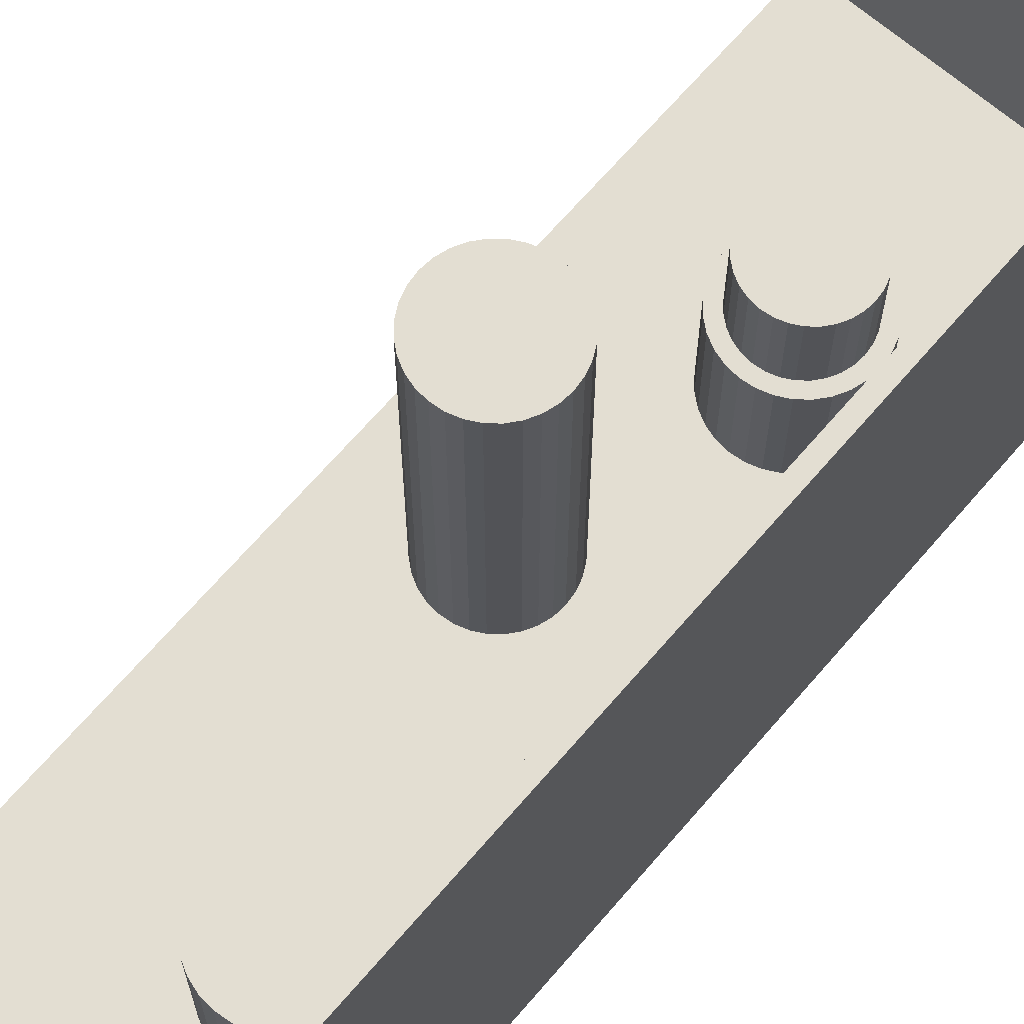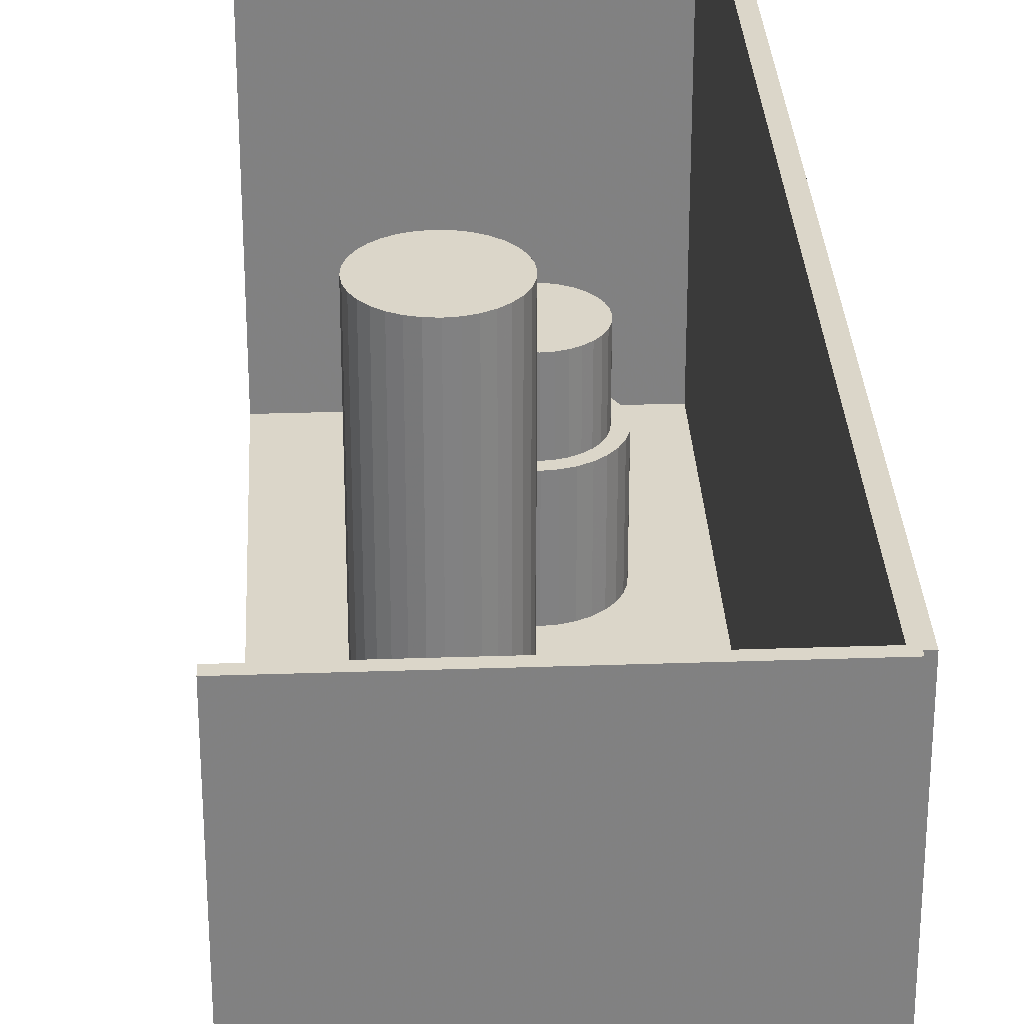
<metadata>
{"format":"obj","ext":"obj","renderer":"f3d","projection":"perspective","resolution":1024,"background":"white","views":[{"elev":67.7,"azim":-139.3,"up":"+Z"},{"elev":29.9,"azim":177.1,"up":"+Z"}]}
</metadata>
<code>
v -0.0724 -0.2251 -0.00311
v -0.0724 -0.2251 0.00311
v -0.0724 0.2251 -0.00311
v -0.0724 0.2251 0.00311
v 0.0724 -0.2251 -0.00311
v 0.0724 -0.2251 0.00311
v 0.0724 0.2251 -0.00311
v 0.0724 0.2251 0.00311
v -0.06929 -0.2251 0
v -0.07551 -0.2251 0
v -0.06929 0.2251 0
v -0.07551 0.2251 0
v -0.06929 -0.2251 0.1875
v -0.07551 -0.2251 0.1875
v -0.06929 0.2251 0.1875
v -0.07551 0.2251 0.1875
v -0.0724 0.2229 0.1875
v -0.0724 0.2274 0.1875
v -0.0724 0.2229 0
v -0.0724 0.2274 0
v 0.0724 0.2229 0.1875
v 0.0724 0.2274 0.1875
v 0.0724 0.2229 0
v 0.0724 0.2274 0
v -0.0724 -0.2229 0
v -0.0724 -0.2274 0
v -0.0724 -0.2229 0.1875
v -0.0724 -0.2274 0.1875
v 0.0724 -0.2229 0
v 0.0724 -0.2274 0
v 0.0724 -0.2229 0.1875
v 0.0724 -0.2274 0.1875
v -0.01393 -0.1099 0.006219
v 0.01402 -0.1099 0.006219
v 0.01402 -0.1099 0.05842
v -0.01393 -0.1099 0.05842
v 0.01348 -0.1044 0.006219
v 0.01348 -0.1044 0.05842
v 0.01189 -0.09919 0.006219
v 0.01189 -0.09919 0.05842
v 0.009307 -0.09436 0.006219
v 0.009307 -0.09436 0.05842
v 0.005832 -0.09012 0.006219
v 0.005832 -0.09012 0.05842
v 0.001597 -0.08665 0.006219
v 0.001597 -0.08665 0.05842
v -0.003234 -0.08406 0.006219
v -0.003234 -0.08406 0.05842
v -0.008476 -0.08247 0.006219
v -0.008476 -0.08247 0.05842
v -0.01393 -0.08194 0.006219
v -0.01393 -0.08194 0.05842
v -0.01938 -0.08247 0.006219
v -0.01938 -0.08247 0.05842
v -0.02462 -0.08406 0.006219
v -0.02462 -0.08406 0.05842
v -0.02945 -0.08665 0.006219
v -0.02945 -0.08665 0.05842
v -0.03369 -0.09012 0.006219
v -0.03369 -0.09012 0.05842
v -0.03716 -0.09436 0.006219
v -0.03716 -0.09436 0.05842
v -0.03975 -0.09919 0.006219
v -0.03975 -0.09919 0.05842
v -0.04134 -0.1044 0.006219
v -0.04134 -0.1044 0.05842
v -0.04187 -0.1099 0.006219
v -0.04187 -0.1099 0.05842
v -0.04134 -0.1153 0.006219
v -0.04134 -0.1153 0.05842
v -0.03975 -0.1206 0.006219
v -0.03975 -0.1206 0.05842
v -0.03716 -0.1254 0.006219
v -0.03716 -0.1254 0.05842
v -0.03369 -0.1296 0.006219
v -0.03369 -0.1296 0.05842
v -0.02945 -0.1331 0.006219
v -0.02945 -0.1331 0.05842
v -0.02462 -0.1357 0.006219
v -0.02462 -0.1357 0.05842
v -0.01938 -0.1373 0.006219
v -0.01938 -0.1373 0.05842
v -0.01393 -0.1378 0.006219
v -0.01393 -0.1378 0.05842
v -0.008476 -0.1373 0.006219
v -0.008476 -0.1373 0.05842
v -0.003234 -0.1357 0.006219
v -0.003234 -0.1357 0.05842
v 0.001597 -0.1331 0.006219
v 0.001597 -0.1331 0.05842
v 0.005832 -0.1296 0.006219
v 0.005832 -0.1296 0.05842
v 0.009307 -0.1254 0.006219
v 0.009307 -0.1254 0.05842
v 0.01189 -0.1206 0.006219
v 0.01189 -0.1206 0.05842
v 0.01348 -0.1153 0.006219
v 0.01348 -0.1153 0.05842
v -0.01393 -0.1099 0.05842
v 0.008237 -0.1099 0.05842
v 0.008237 -0.1099 0.09355
v -0.01393 -0.1099 0.09355
v 0.007811 -0.1056 0.05842
v 0.007811 -0.1056 0.09355
v 0.00655 -0.1014 0.05842
v 0.00655 -0.1014 0.09355
v 0.004502 -0.09757 0.05842
v 0.004502 -0.09757 0.09355
v 0.001745 -0.09421 0.05842
v 0.001745 -0.09421 0.09355
v -0.001614 -0.09145 0.05842
v -0.001614 -0.09145 0.09355
v -0.005446 -0.0894 0.05842
v -0.005446 -0.0894 0.09355
v -0.009604 -0.08814 0.05842
v -0.009604 -0.08814 0.09355
v -0.01393 -0.08772 0.05842
v -0.01393 -0.08772 0.09355
v -0.01825 -0.08814 0.05842
v -0.01825 -0.08814 0.09355
v -0.02241 -0.0894 0.05842
v -0.02241 -0.0894 0.09355
v -0.02624 -0.09145 0.05842
v -0.02624 -0.09145 0.09355
v -0.0296 -0.09421 0.05842
v -0.0296 -0.09421 0.09355
v -0.03236 -0.09757 0.05842
v -0.03236 -0.09757 0.09355
v -0.03441 -0.1014 0.05842
v -0.03441 -0.1014 0.09355
v -0.03567 -0.1056 0.05842
v -0.03567 -0.1056 0.09355
v -0.03609 -0.1099 0.05842
v -0.03609 -0.1099 0.09355
v -0.03567 -0.1142 0.05842
v -0.03567 -0.1142 0.09355
v -0.03441 -0.1184 0.05842
v -0.03441 -0.1184 0.09355
v -0.03236 -0.1222 0.05842
v -0.03236 -0.1222 0.09355
v -0.0296 -0.1256 0.05842
v -0.0296 -0.1256 0.09355
v -0.02624 -0.1283 0.05842
v -0.02624 -0.1283 0.09355
v -0.02241 -0.1304 0.05842
v -0.02241 -0.1304 0.09355
v -0.01825 -0.1316 0.05842
v -0.01825 -0.1316 0.09355
v -0.01393 -0.132 0.05842
v -0.01393 -0.132 0.09355
v -0.009604 -0.1316 0.05842
v -0.009604 -0.1316 0.09355
v -0.005446 -0.1304 0.05842
v -0.005446 -0.1304 0.09355
v -0.001614 -0.1283 0.05842
v -0.001614 -0.1283 0.09355
v 0.001745 -0.1256 0.05842
v 0.001745 -0.1256 0.09355
v 0.004502 -0.1222 0.05842
v 0.004502 -0.1222 0.09355
v 0.00655 -0.1184 0.05842
v 0.00655 -0.1184 0.09355
v 0.007811 -0.1142 0.05842
v 0.007811 -0.1142 0.09355
v 0.0167 -0.01495 0.006219
v 0.04228 -0.01495 0.006219
v 0.04228 -0.01495 0.08079
v 0.0167 -0.01495 0.08079
v 0.04179 -0.009957 0.006219
v 0.04179 -0.009957 0.08079
v 0.04034 -0.005158 0.006219
v 0.04034 -0.005158 0.08079
v 0.03797 -0.0007358 0.006219
v 0.03797 -0.0007358 0.08079
v 0.03479 0.003141 0.006219
v 0.03479 0.003141 0.08079
v 0.03092 0.006322 0.006219
v 0.03092 0.006322 0.08079
v 0.02649 0.008686 0.006219
v 0.02649 0.008686 0.08079
v 0.02169 0.01014 0.006219
v 0.02169 0.01014 0.08079
v 0.0167 0.01063 0.006219
v 0.0167 0.01063 0.08079
v 0.01171 0.01014 0.006219
v 0.01171 0.01014 0.08079
v 0.006915 0.008686 0.006219
v 0.006915 0.008686 0.08079
v 0.002492 0.006322 0.006219
v 0.002492 0.006322 0.08079
v -0.001384 0.003141 0.006219
v -0.001384 0.003141 0.08079
v -0.004565 -0.0007358 0.006219
v -0.004565 -0.0007358 0.08079
v -0.006929 -0.005158 0.006219
v -0.006929 -0.005158 0.08079
v -0.008385 -0.009957 0.006219
v -0.008385 -0.009957 0.08079
v -0.008876 -0.01495 0.006219
v -0.008876 -0.01495 0.08079
v -0.008385 -0.01994 0.006219
v -0.008385 -0.01994 0.08079
v -0.006929 -0.02474 0.006219
v -0.006929 -0.02474 0.08079
v -0.004565 -0.02916 0.006219
v -0.004565 -0.02916 0.08079
v -0.001384 -0.03304 0.006219
v -0.001384 -0.03304 0.08079
v 0.002492 -0.03622 0.006219
v 0.002492 -0.03622 0.08079
v 0.006915 -0.03858 0.006219
v 0.006915 -0.03858 0.08079
v 0.01171 -0.04004 0.006219
v 0.01171 -0.04004 0.08079
v 0.0167 -0.04053 0.006219
v 0.0167 -0.04053 0.08079
v 0.02169 -0.04004 0.006219
v 0.02169 -0.04004 0.08079
v 0.02649 -0.03858 0.006219
v 0.02649 -0.03858 0.08079
v 0.03092 -0.03622 0.006219
v 0.03092 -0.03622 0.08079
v 0.03479 -0.03304 0.006219
v 0.03479 -0.03304 0.08079
v 0.03797 -0.02916 0.006219
v 0.03797 -0.02916 0.08079
v 0.04034 -0.02474 0.006219
v 0.04034 -0.02474 0.08079
v 0.04179 -0.01994 0.006219
v 0.04179 -0.01994 0.08079
v 0.0167 -0.01495 0.08079
v 0.04228 -0.01495 0.08079
v 0.04228 -0.01495 0.1554
v 0.0167 -0.01495 0.1554
v 0.04179 -0.009957 0.08079
v 0.04179 -0.009957 0.1554
v 0.04034 -0.005158 0.08079
v 0.04034 -0.005158 0.1554
v 0.03797 -0.0007358 0.08079
v 0.03797 -0.0007358 0.1554
v 0.03479 0.003141 0.08079
v 0.03479 0.003141 0.1554
v 0.03092 0.006322 0.08079
v 0.03092 0.006322 0.1554
v 0.02649 0.008686 0.08079
v 0.02649 0.008686 0.1554
v 0.02169 0.01014 0.08079
v 0.02169 0.01014 0.1554
v 0.0167 0.01063 0.08079
v 0.0167 0.01063 0.1554
v 0.01171 0.01014 0.08079
v 0.01171 0.01014 0.1554
v 0.006915 0.008686 0.08079
v 0.006915 0.008686 0.1554
v 0.002492 0.006322 0.08079
v 0.002492 0.006322 0.1554
v -0.001384 0.003141 0.08079
v -0.001384 0.003141 0.1554
v -0.004565 -0.0007358 0.08079
v -0.004565 -0.0007358 0.1554
v -0.006929 -0.005158 0.08079
v -0.006929 -0.005158 0.1554
v -0.008385 -0.009957 0.08079
v -0.008385 -0.009957 0.1554
v -0.008876 -0.01495 0.08079
v -0.008876 -0.01495 0.1554
v -0.008385 -0.01994 0.08079
v -0.008385 -0.01994 0.1554
v -0.006929 -0.02474 0.08079
v -0.006929 -0.02474 0.1554
v -0.004565 -0.02916 0.08079
v -0.004565 -0.02916 0.1554
v -0.001384 -0.03304 0.08079
v -0.001384 -0.03304 0.1554
v 0.002492 -0.03622 0.08079
v 0.002492 -0.03622 0.1554
v 0.006915 -0.03858 0.08079
v 0.006915 -0.03858 0.1554
v 0.01171 -0.04004 0.08079
v 0.01171 -0.04004 0.1554
v 0.0167 -0.04053 0.08079
v 0.0167 -0.04053 0.1554
v 0.02169 -0.04004 0.08079
v 0.02169 -0.04004 0.1554
v 0.02649 -0.03858 0.08079
v 0.02649 -0.03858 0.1554
v 0.03092 -0.03622 0.08079
v 0.03092 -0.03622 0.1554
v 0.03479 -0.03304 0.08079
v 0.03479 -0.03304 0.1554
v 0.03797 -0.02916 0.08079
v 0.03797 -0.02916 0.1554
v 0.04034 -0.02474 0.08079
v 0.04034 -0.02474 0.1554
v 0.04179 -0.01994 0.08079
v 0.04179 -0.01994 0.1554
v -0.02615 0.1176 0.006219
v 0.002699 0.1176 0.006219
v 0.002699 0.1176 0.06453
v -0.02615 0.1176 0.06453
v 0.002144 0.1232 0.006219
v 0.002144 0.1232 0.06453
v 0.0005026 0.1286 0.006219
v 0.0005026 0.1286 0.06453
v -0.002163 0.1336 0.006219
v -0.002163 0.1336 0.06453
v -0.005751 0.138 0.006219
v -0.005751 0.138 0.06453
v -0.01012 0.1416 0.006219
v -0.01012 0.1416 0.06453
v -0.01511 0.1442 0.006219
v -0.01511 0.1442 0.06453
v -0.02052 0.1459 0.006219
v -0.02052 0.1459 0.06453
v -0.02615 0.1464 0.006219
v -0.02615 0.1464 0.06453
v -0.03178 0.1459 0.006219
v -0.03178 0.1459 0.06453
v -0.03719 0.1442 0.006219
v -0.03719 0.1442 0.06453
v -0.04218 0.1416 0.006219
v -0.04218 0.1416 0.06453
v -0.04655 0.138 0.006219
v -0.04655 0.138 0.06453
v -0.05014 0.1336 0.006219
v -0.05014 0.1336 0.06453
v -0.0528 0.1286 0.006219
v -0.0528 0.1286 0.06453
v -0.05444 0.1232 0.006219
v -0.05444 0.1232 0.06453
v -0.055 0.1176 0.006219
v -0.055 0.1176 0.06453
v -0.05444 0.112 0.006219
v -0.05444 0.112 0.06453
v -0.0528 0.1065 0.006219
v -0.0528 0.1065 0.06453
v -0.05014 0.1016 0.006219
v -0.05014 0.1016 0.06453
v -0.04655 0.09719 0.006219
v -0.04655 0.09719 0.06453
v -0.04218 0.0936 0.006219
v -0.04218 0.0936 0.06453
v -0.03719 0.09094 0.006219
v -0.03719 0.09094 0.06453
v -0.03178 0.0893 0.006219
v -0.03178 0.0893 0.06453
v -0.02615 0.08874 0.006219
v -0.02615 0.08874 0.06453
v -0.02052 0.0893 0.006219
v -0.02052 0.0893 0.06453
v -0.01511 0.09094 0.006219
v -0.01511 0.09094 0.06453
v -0.01012 0.0936 0.006219
v -0.01012 0.0936 0.06453
v -0.005751 0.09719 0.006219
v -0.005751 0.09719 0.06453
v -0.002163 0.1016 0.006219
v -0.002163 0.1016 0.06453
v 0.0005026 0.1065 0.006219
v 0.0005026 0.1065 0.06453
v 0.002144 0.112 0.006219
v 0.002144 0.112 0.06453
f 2 4 1
f 5 2 1
f 1 4 3
f 3 5 1
f 2 8 4
f 6 2 5
f 6 8 2
f 4 8 3
f 7 5 3
f 3 8 7
f 7 6 5
f 8 6 7
f 10 12 9
f 13 10 9
f 9 12 11
f 11 13 9
f 10 16 12
f 14 10 13
f 14 16 10
f 12 16 11
f 15 13 11
f 11 16 15
f 15 14 13
f 16 14 15
f 18 20 17
f 21 18 17
f 17 20 19
f 19 21 17
f 18 24 20
f 22 18 21
f 22 24 18
f 20 24 19
f 23 21 19
f 19 24 23
f 23 22 21
f 24 22 23
f 26 28 25
f 29 26 25
f 25 28 27
f 27 29 25
f 26 32 28
f 30 26 29
f 30 32 26
f 28 32 27
f 31 29 27
f 27 32 31
f 31 30 29
f 32 30 31
f 34 33 37
f 34 37 35
f 35 37 38
f 35 38 36
f 37 33 39
f 37 39 38
f 38 39 40
f 38 40 36
f 39 33 41
f 39 41 40
f 40 41 42
f 40 42 36
f 41 33 43
f 41 43 42
f 42 43 44
f 42 44 36
f 43 33 45
f 43 45 44
f 44 45 46
f 44 46 36
f 45 33 47
f 45 47 46
f 46 47 48
f 46 48 36
f 47 33 49
f 47 49 48
f 48 49 50
f 48 50 36
f 49 33 51
f 49 51 50
f 50 51 52
f 50 52 36
f 51 33 53
f 51 53 52
f 52 53 54
f 52 54 36
f 53 33 55
f 53 55 54
f 54 55 56
f 54 56 36
f 55 33 57
f 55 57 56
f 56 57 58
f 56 58 36
f 57 33 59
f 57 59 58
f 58 59 60
f 58 60 36
f 59 33 61
f 59 61 60
f 60 61 62
f 60 62 36
f 61 33 63
f 61 63 62
f 62 63 64
f 62 64 36
f 63 33 65
f 63 65 64
f 64 65 66
f 64 66 36
f 65 33 67
f 65 67 66
f 66 67 68
f 66 68 36
f 67 33 69
f 67 69 68
f 68 69 70
f 68 70 36
f 69 33 71
f 69 71 70
f 70 71 72
f 70 72 36
f 71 33 73
f 71 73 72
f 72 73 74
f 72 74 36
f 73 33 75
f 73 75 74
f 74 75 76
f 74 76 36
f 75 33 77
f 75 77 76
f 76 77 78
f 76 78 36
f 77 33 79
f 77 79 78
f 78 79 80
f 78 80 36
f 79 33 81
f 79 81 80
f 80 81 82
f 80 82 36
f 81 33 83
f 81 83 82
f 82 83 84
f 82 84 36
f 83 33 85
f 83 85 84
f 84 85 86
f 84 86 36
f 85 33 87
f 85 87 86
f 86 87 88
f 86 88 36
f 87 33 89
f 87 89 88
f 88 89 90
f 88 90 36
f 89 33 91
f 89 91 90
f 90 91 92
f 90 92 36
f 91 33 93
f 91 93 92
f 92 93 94
f 92 94 36
f 93 33 95
f 93 95 94
f 94 95 96
f 94 96 36
f 95 33 97
f 95 97 96
f 96 97 98
f 96 98 36
f 97 33 34
f 97 34 98
f 98 34 35
f 98 35 36
f 100 99 103
f 100 103 101
f 101 103 104
f 101 104 102
f 103 99 105
f 103 105 104
f 104 105 106
f 104 106 102
f 105 99 107
f 105 107 106
f 106 107 108
f 106 108 102
f 107 99 109
f 107 109 108
f 108 109 110
f 108 110 102
f 109 99 111
f 109 111 110
f 110 111 112
f 110 112 102
f 111 99 113
f 111 113 112
f 112 113 114
f 112 114 102
f 113 99 115
f 113 115 114
f 114 115 116
f 114 116 102
f 115 99 117
f 115 117 116
f 116 117 118
f 116 118 102
f 117 99 119
f 117 119 118
f 118 119 120
f 118 120 102
f 119 99 121
f 119 121 120
f 120 121 122
f 120 122 102
f 121 99 123
f 121 123 122
f 122 123 124
f 122 124 102
f 123 99 125
f 123 125 124
f 124 125 126
f 124 126 102
f 125 99 127
f 125 127 126
f 126 127 128
f 126 128 102
f 127 99 129
f 127 129 128
f 128 129 130
f 128 130 102
f 129 99 131
f 129 131 130
f 130 131 132
f 130 132 102
f 131 99 133
f 131 133 132
f 132 133 134
f 132 134 102
f 133 99 135
f 133 135 134
f 134 135 136
f 134 136 102
f 135 99 137
f 135 137 136
f 136 137 138
f 136 138 102
f 137 99 139
f 137 139 138
f 138 139 140
f 138 140 102
f 139 99 141
f 139 141 140
f 140 141 142
f 140 142 102
f 141 99 143
f 141 143 142
f 142 143 144
f 142 144 102
f 143 99 145
f 143 145 144
f 144 145 146
f 144 146 102
f 145 99 147
f 145 147 146
f 146 147 148
f 146 148 102
f 147 99 149
f 147 149 148
f 148 149 150
f 148 150 102
f 149 99 151
f 149 151 150
f 150 151 152
f 150 152 102
f 151 99 153
f 151 153 152
f 152 153 154
f 152 154 102
f 153 99 155
f 153 155 154
f 154 155 156
f 154 156 102
f 155 99 157
f 155 157 156
f 156 157 158
f 156 158 102
f 157 99 159
f 157 159 158
f 158 159 160
f 158 160 102
f 159 99 161
f 159 161 160
f 160 161 162
f 160 162 102
f 161 99 163
f 161 163 162
f 162 163 164
f 162 164 102
f 163 99 100
f 163 100 164
f 164 100 101
f 164 101 102
f 166 165 169
f 166 169 167
f 167 169 170
f 167 170 168
f 169 165 171
f 169 171 170
f 170 171 172
f 170 172 168
f 171 165 173
f 171 173 172
f 172 173 174
f 172 174 168
f 173 165 175
f 173 175 174
f 174 175 176
f 174 176 168
f 175 165 177
f 175 177 176
f 176 177 178
f 176 178 168
f 177 165 179
f 177 179 178
f 178 179 180
f 178 180 168
f 179 165 181
f 179 181 180
f 180 181 182
f 180 182 168
f 181 165 183
f 181 183 182
f 182 183 184
f 182 184 168
f 183 165 185
f 183 185 184
f 184 185 186
f 184 186 168
f 185 165 187
f 185 187 186
f 186 187 188
f 186 188 168
f 187 165 189
f 187 189 188
f 188 189 190
f 188 190 168
f 189 165 191
f 189 191 190
f 190 191 192
f 190 192 168
f 191 165 193
f 191 193 192
f 192 193 194
f 192 194 168
f 193 165 195
f 193 195 194
f 194 195 196
f 194 196 168
f 195 165 197
f 195 197 196
f 196 197 198
f 196 198 168
f 197 165 199
f 197 199 198
f 198 199 200
f 198 200 168
f 199 165 201
f 199 201 200
f 200 201 202
f 200 202 168
f 201 165 203
f 201 203 202
f 202 203 204
f 202 204 168
f 203 165 205
f 203 205 204
f 204 205 206
f 204 206 168
f 205 165 207
f 205 207 206
f 206 207 208
f 206 208 168
f 207 165 209
f 207 209 208
f 208 209 210
f 208 210 168
f 209 165 211
f 209 211 210
f 210 211 212
f 210 212 168
f 211 165 213
f 211 213 212
f 212 213 214
f 212 214 168
f 213 165 215
f 213 215 214
f 214 215 216
f 214 216 168
f 215 165 217
f 215 217 216
f 216 217 218
f 216 218 168
f 217 165 219
f 217 219 218
f 218 219 220
f 218 220 168
f 219 165 221
f 219 221 220
f 220 221 222
f 220 222 168
f 221 165 223
f 221 223 222
f 222 223 224
f 222 224 168
f 223 165 225
f 223 225 224
f 224 225 226
f 224 226 168
f 225 165 227
f 225 227 226
f 226 227 228
f 226 228 168
f 227 165 229
f 227 229 228
f 228 229 230
f 228 230 168
f 229 165 166
f 229 166 230
f 230 166 167
f 230 167 168
f 232 231 235
f 232 235 233
f 233 235 236
f 233 236 234
f 235 231 237
f 235 237 236
f 236 237 238
f 236 238 234
f 237 231 239
f 237 239 238
f 238 239 240
f 238 240 234
f 239 231 241
f 239 241 240
f 240 241 242
f 240 242 234
f 241 231 243
f 241 243 242
f 242 243 244
f 242 244 234
f 243 231 245
f 243 245 244
f 244 245 246
f 244 246 234
f 245 231 247
f 245 247 246
f 246 247 248
f 246 248 234
f 247 231 249
f 247 249 248
f 248 249 250
f 248 250 234
f 249 231 251
f 249 251 250
f 250 251 252
f 250 252 234
f 251 231 253
f 251 253 252
f 252 253 254
f 252 254 234
f 253 231 255
f 253 255 254
f 254 255 256
f 254 256 234
f 255 231 257
f 255 257 256
f 256 257 258
f 256 258 234
f 257 231 259
f 257 259 258
f 258 259 260
f 258 260 234
f 259 231 261
f 259 261 260
f 260 261 262
f 260 262 234
f 261 231 263
f 261 263 262
f 262 263 264
f 262 264 234
f 263 231 265
f 263 265 264
f 264 265 266
f 264 266 234
f 265 231 267
f 265 267 266
f 266 267 268
f 266 268 234
f 267 231 269
f 267 269 268
f 268 269 270
f 268 270 234
f 269 231 271
f 269 271 270
f 270 271 272
f 270 272 234
f 271 231 273
f 271 273 272
f 272 273 274
f 272 274 234
f 273 231 275
f 273 275 274
f 274 275 276
f 274 276 234
f 275 231 277
f 275 277 276
f 276 277 278
f 276 278 234
f 277 231 279
f 277 279 278
f 278 279 280
f 278 280 234
f 279 231 281
f 279 281 280
f 280 281 282
f 280 282 234
f 281 231 283
f 281 283 282
f 282 283 284
f 282 284 234
f 283 231 285
f 283 285 284
f 284 285 286
f 284 286 234
f 285 231 287
f 285 287 286
f 286 287 288
f 286 288 234
f 287 231 289
f 287 289 288
f 288 289 290
f 288 290 234
f 289 231 291
f 289 291 290
f 290 291 292
f 290 292 234
f 291 231 293
f 291 293 292
f 292 293 294
f 292 294 234
f 293 231 295
f 293 295 294
f 294 295 296
f 294 296 234
f 295 231 232
f 295 232 296
f 296 232 233
f 296 233 234
f 298 297 301
f 298 301 299
f 299 301 302
f 299 302 300
f 301 297 303
f 301 303 302
f 302 303 304
f 302 304 300
f 303 297 305
f 303 305 304
f 304 305 306
f 304 306 300
f 305 297 307
f 305 307 306
f 306 307 308
f 306 308 300
f 307 297 309
f 307 309 308
f 308 309 310
f 308 310 300
f 309 297 311
f 309 311 310
f 310 311 312
f 310 312 300
f 311 297 313
f 311 313 312
f 312 313 314
f 312 314 300
f 313 297 315
f 313 315 314
f 314 315 316
f 314 316 300
f 315 297 317
f 315 317 316
f 316 317 318
f 316 318 300
f 317 297 319
f 317 319 318
f 318 319 320
f 318 320 300
f 319 297 321
f 319 321 320
f 320 321 322
f 320 322 300
f 321 297 323
f 321 323 322
f 322 323 324
f 322 324 300
f 323 297 325
f 323 325 324
f 324 325 326
f 324 326 300
f 325 297 327
f 325 327 326
f 326 327 328
f 326 328 300
f 327 297 329
f 327 329 328
f 328 329 330
f 328 330 300
f 329 297 331
f 329 331 330
f 330 331 332
f 330 332 300
f 331 297 333
f 331 333 332
f 332 333 334
f 332 334 300
f 333 297 335
f 333 335 334
f 334 335 336
f 334 336 300
f 335 297 337
f 335 337 336
f 336 337 338
f 336 338 300
f 337 297 339
f 337 339 338
f 338 339 340
f 338 340 300
f 339 297 341
f 339 341 340
f 340 341 342
f 340 342 300
f 341 297 343
f 341 343 342
f 342 343 344
f 342 344 300
f 343 297 345
f 343 345 344
f 344 345 346
f 344 346 300
f 345 297 347
f 345 347 346
f 346 347 348
f 346 348 300
f 347 297 349
f 347 349 348
f 348 349 350
f 348 350 300
f 349 297 351
f 349 351 350
f 350 351 352
f 350 352 300
f 351 297 353
f 351 353 352
f 352 353 354
f 352 354 300
f 353 297 355
f 353 355 354
f 354 355 356
f 354 356 300
f 355 297 357
f 355 357 356
f 356 357 358
f 356 358 300
f 357 297 359
f 357 359 358
f 358 359 360
f 358 360 300
f 359 297 361
f 359 361 360
f 360 361 362
f 360 362 300
f 361 297 298
f 361 298 362
f 362 298 299
f 362 299 300

</code>
